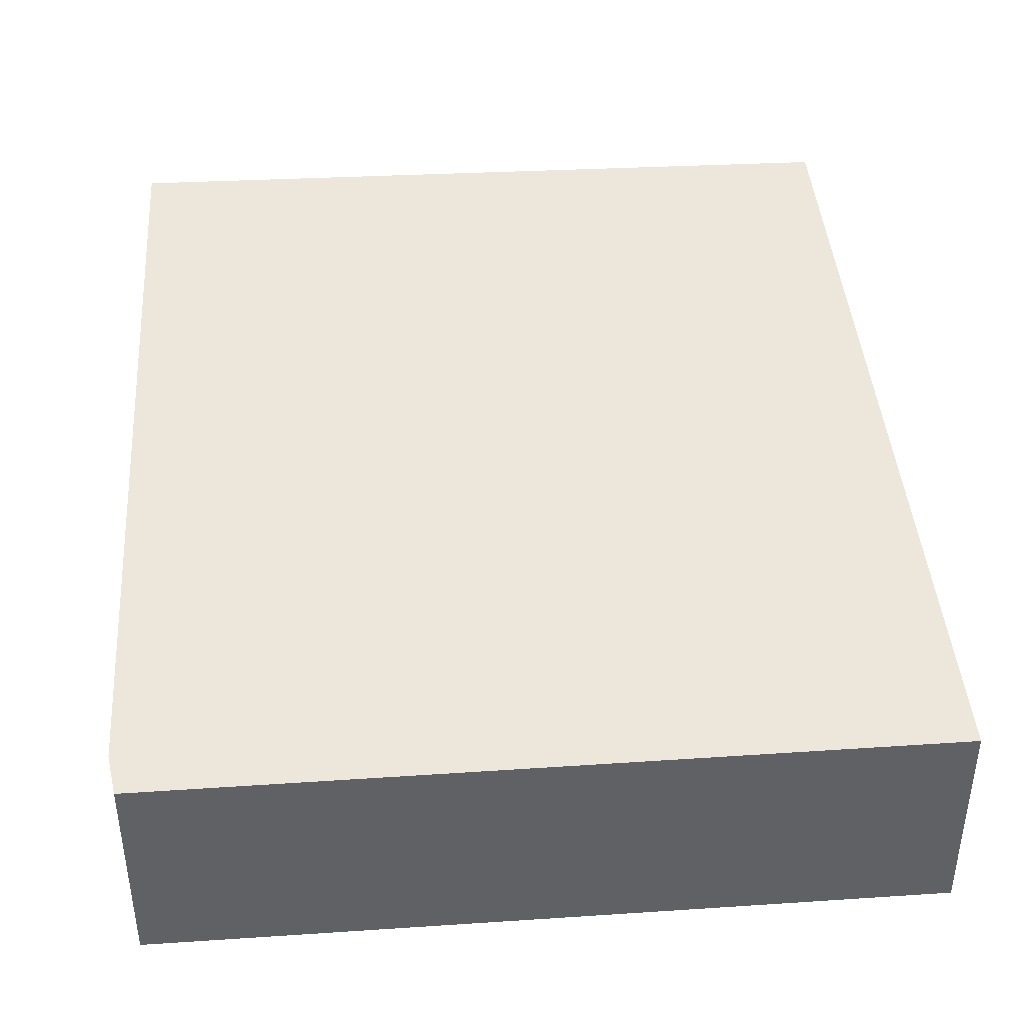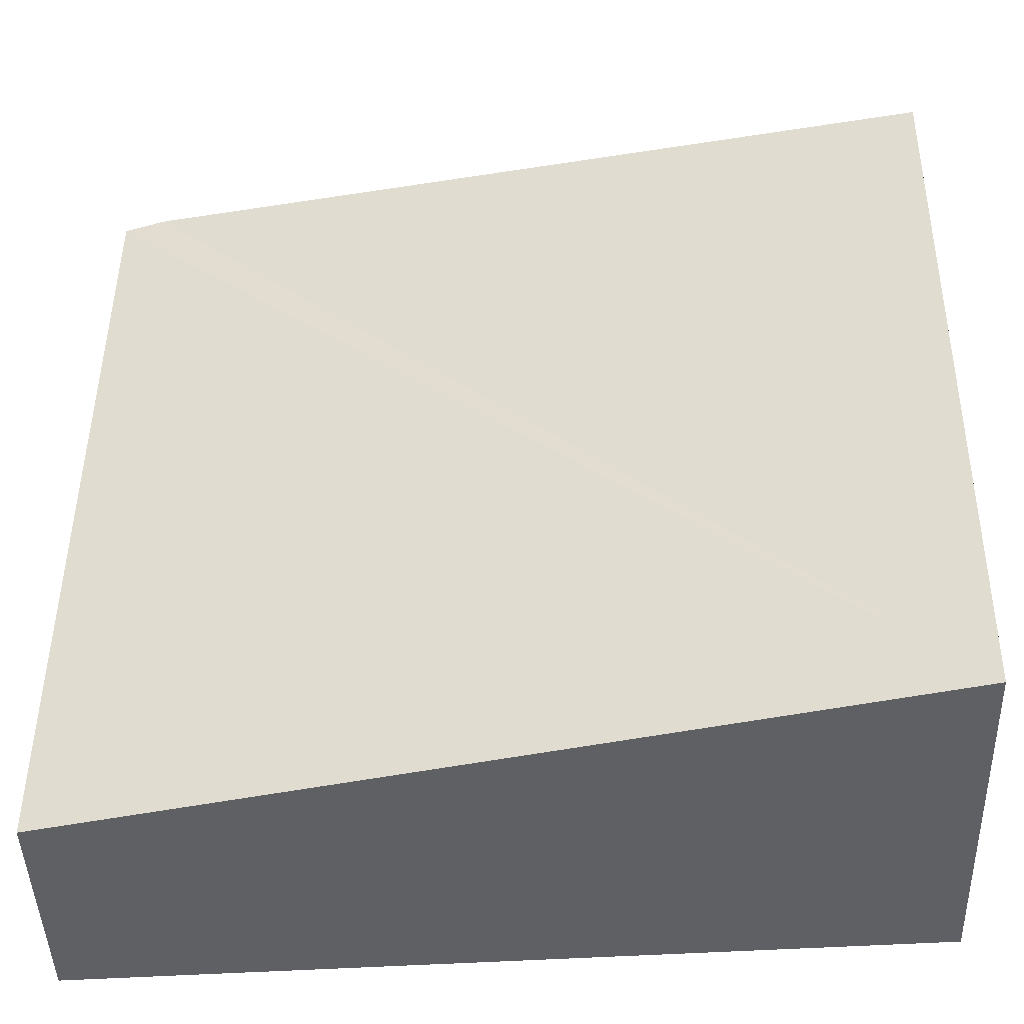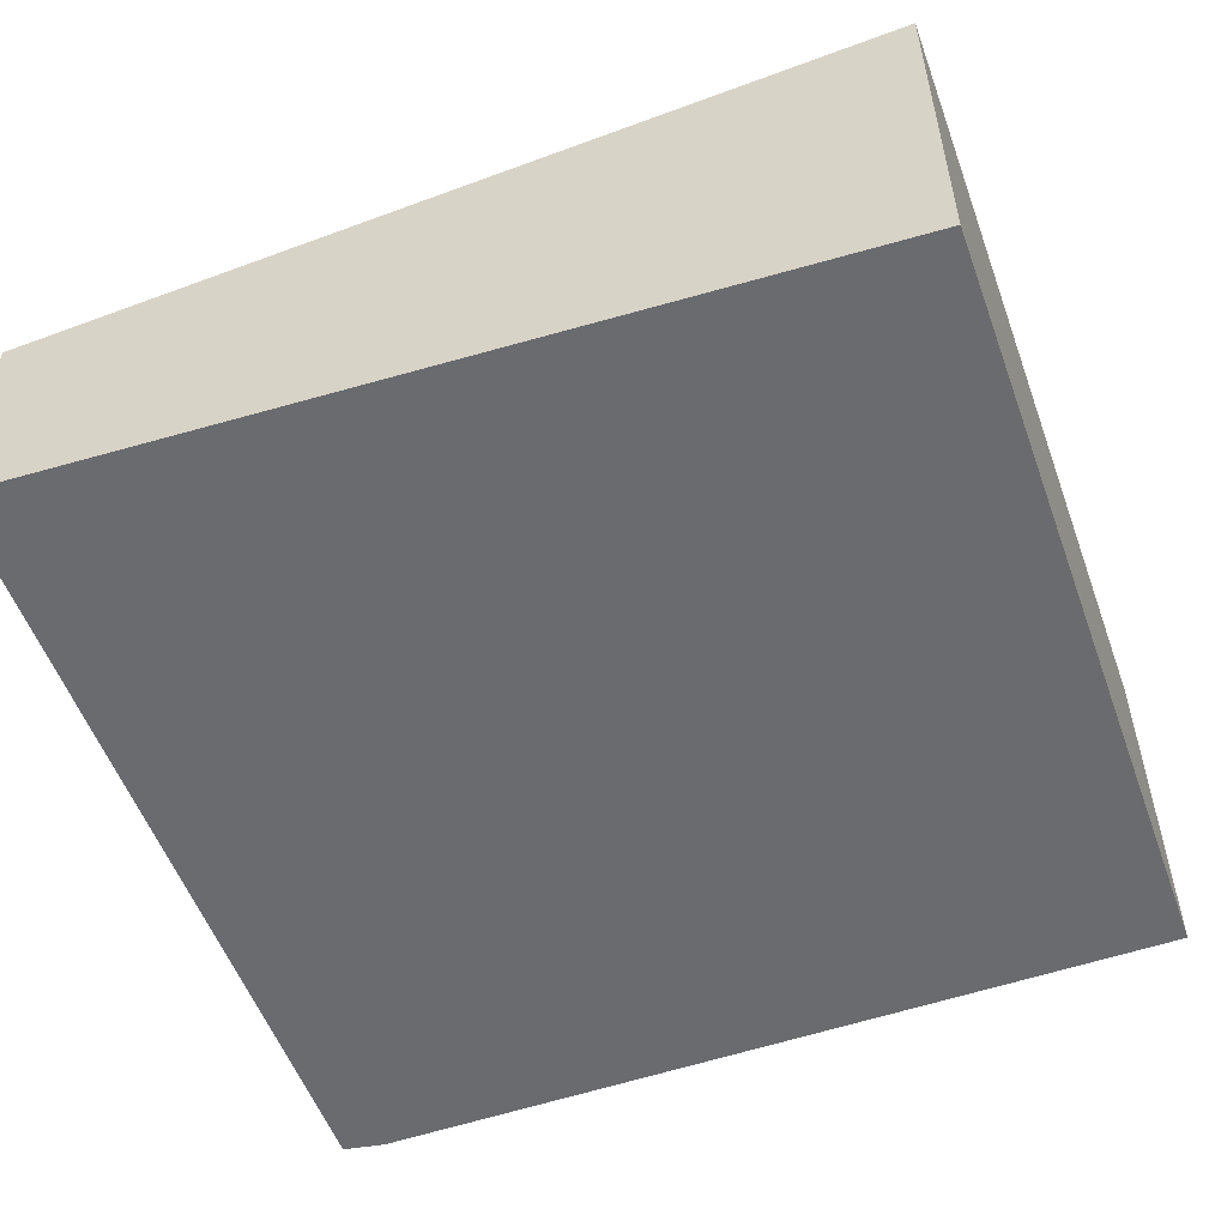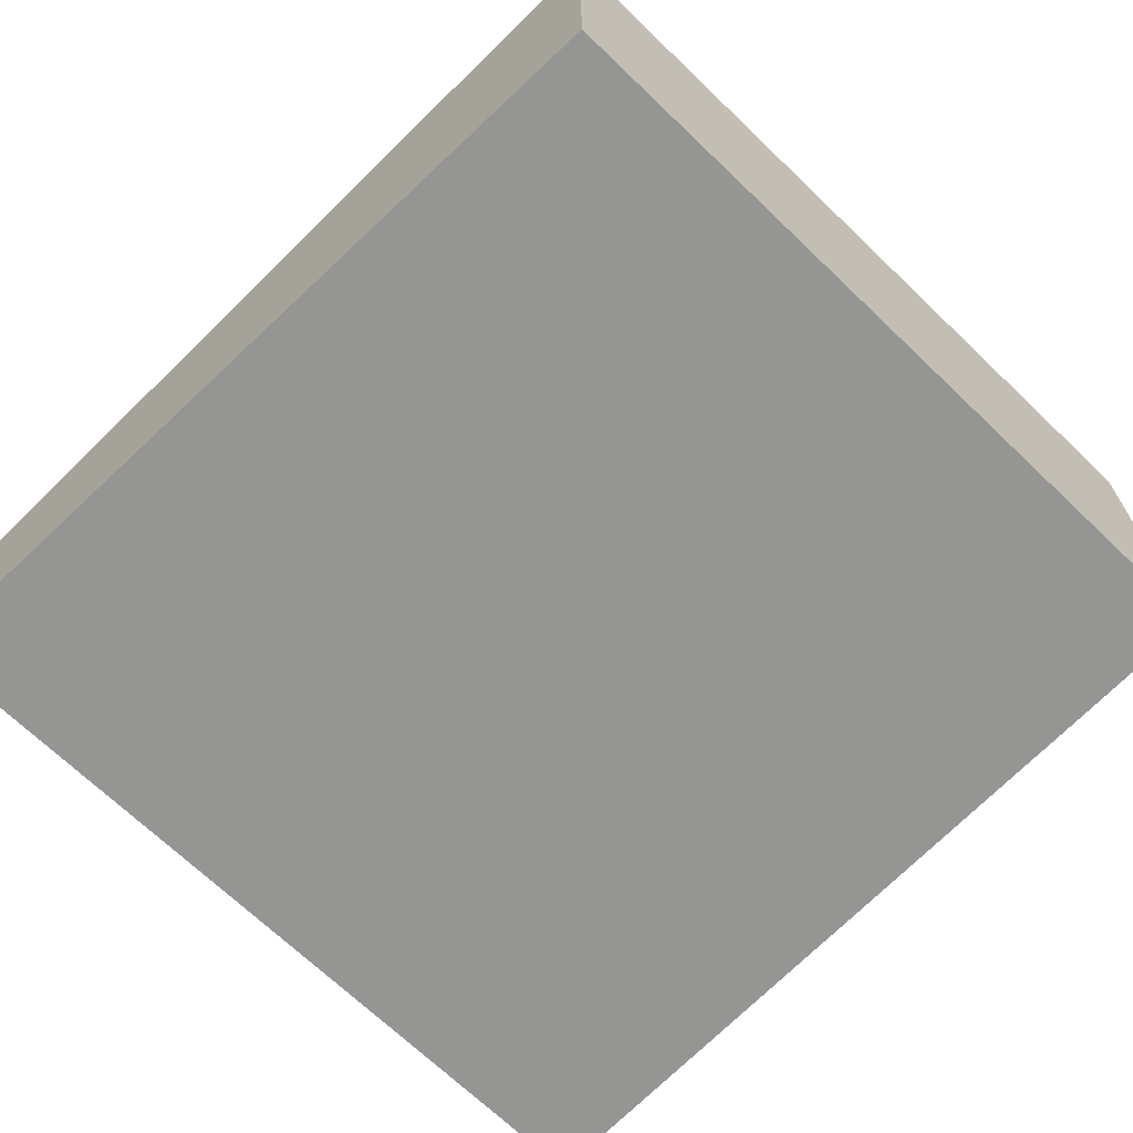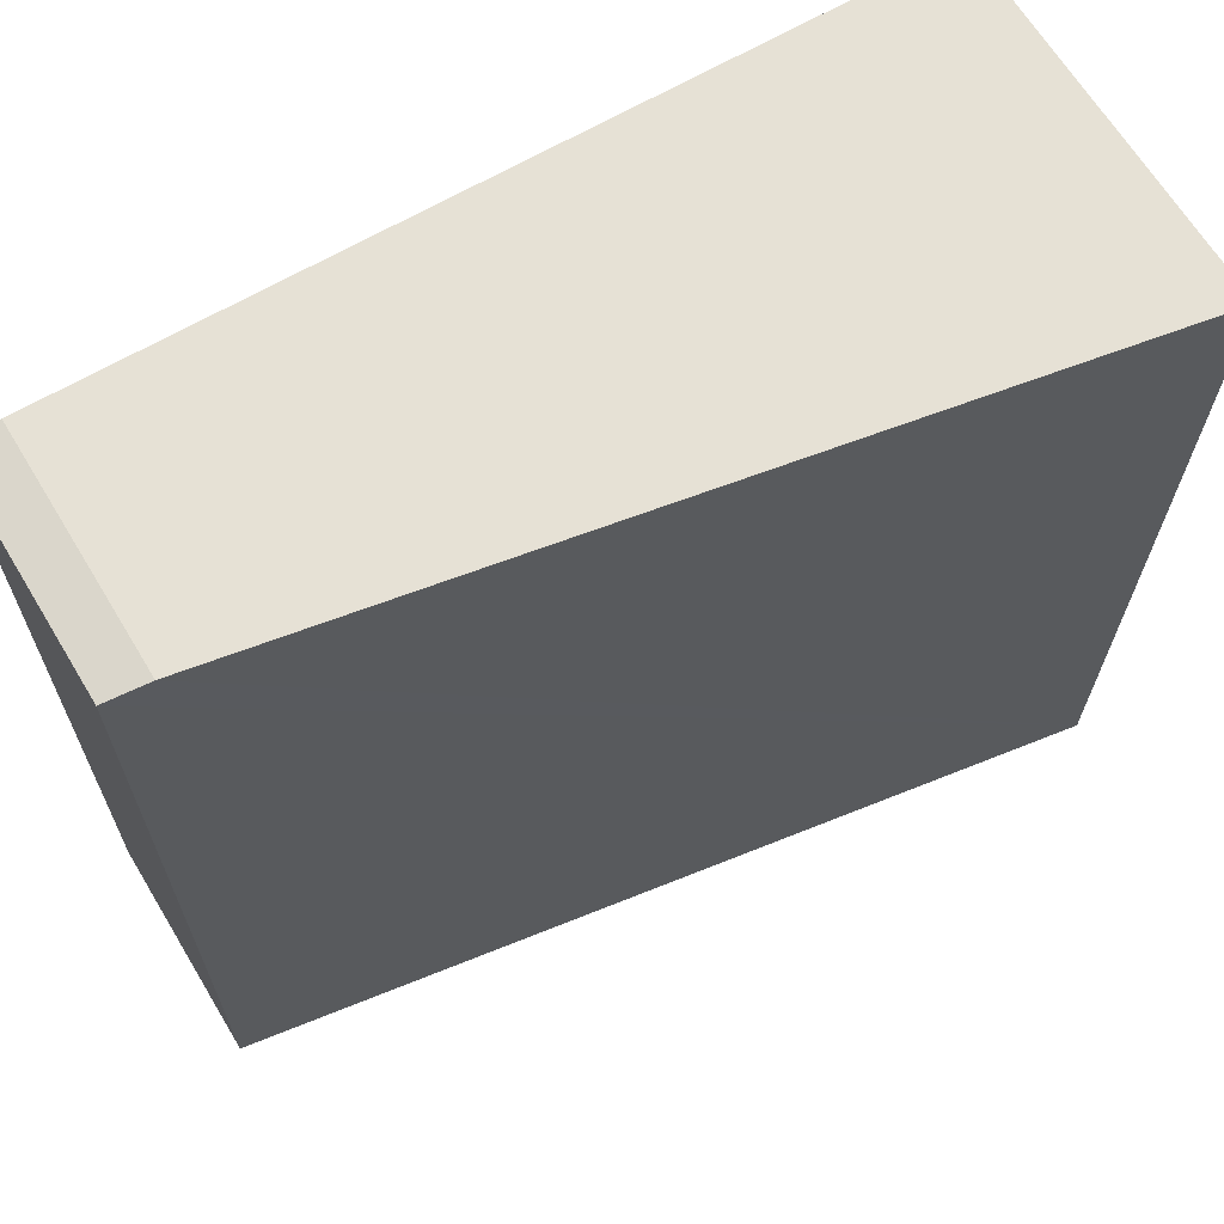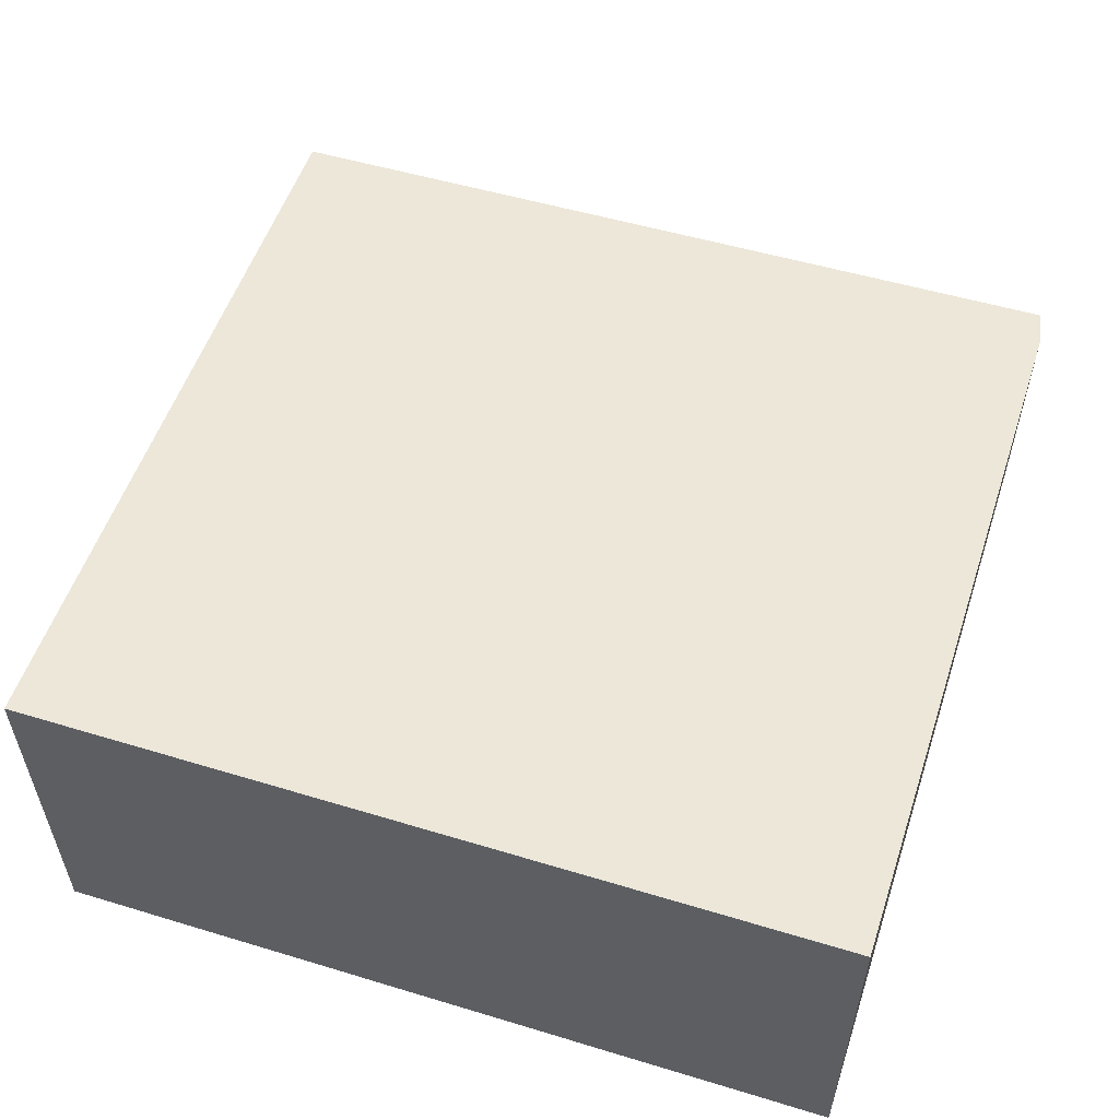
<metadata>
{"format":"obj","ext":"obj","renderer":"f3d","projection":"perspective","resolution":1024,"background":"white","views":[{"elev":40.1,"azim":85.2,"up":"+Y"},{"elev":-44.9,"azim":-178.3,"up":"+Z"},{"elev":-53.3,"azim":-161.1,"up":"+Y"},{"elev":-67.4,"azim":-134.9,"up":"+Y"},{"elev":65.8,"azim":148.8,"up":"+Z"},{"elev":56.1,"azim":-73.4,"up":"+Y"}]}
</metadata>
<code>
v  0.071 1.741 -3.74
v  4.037 1.058 0.068
v  4.045 1.063 -3.864
v  3.839 1.091 0.1
v  0 1.747 1.07e-16
v  4.045 2.366e-16 -3.864
v  4.037 -4.164e-18 0.068
v  0.071 2.29e-16 -3.74
v  0 0 0
v  3.839 -6.123e-18 0.1
g defaultobject
f 1 2 3
f 2 1 4
f 4 1 5
f 2 6 3
f 6 2 7
f 3 8 1
f 8 3 6
f 1 9 5
f 9 1 8
f 10 2 4
f 2 10 7
f 9 4 5
f 4 9 10
f 10 6 7
f 6 10 8
f 8 10 9

</code>
